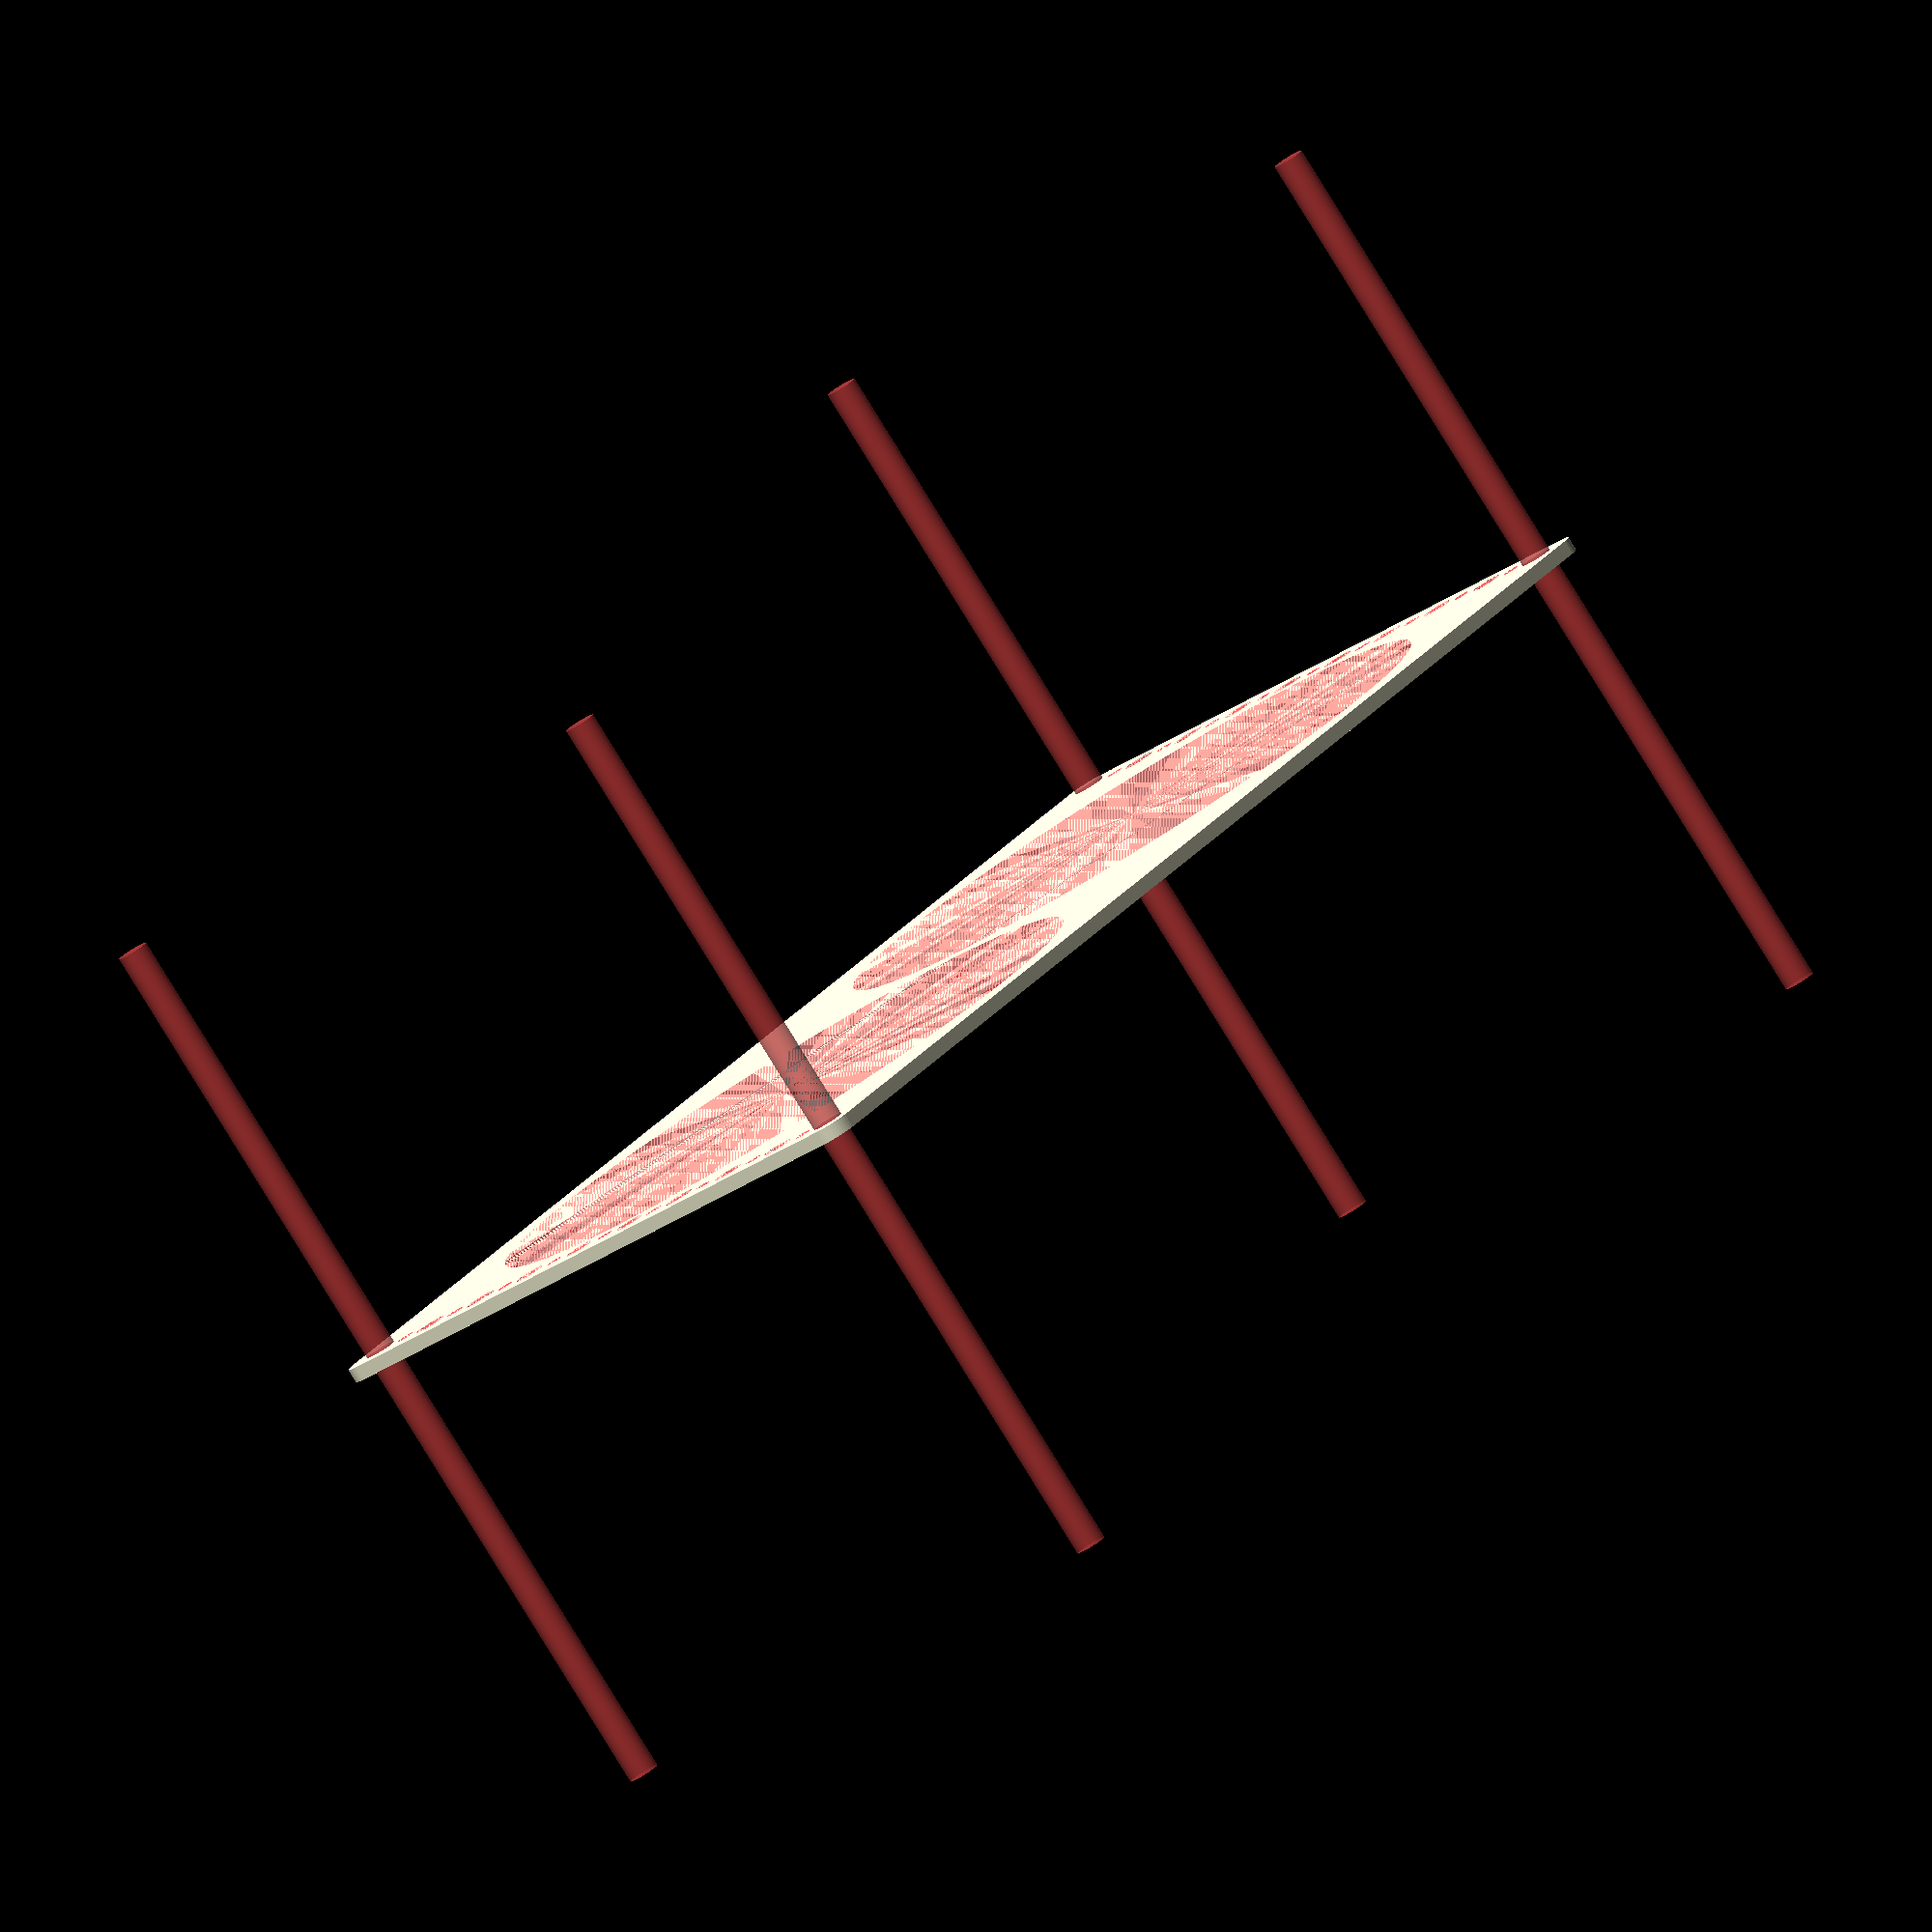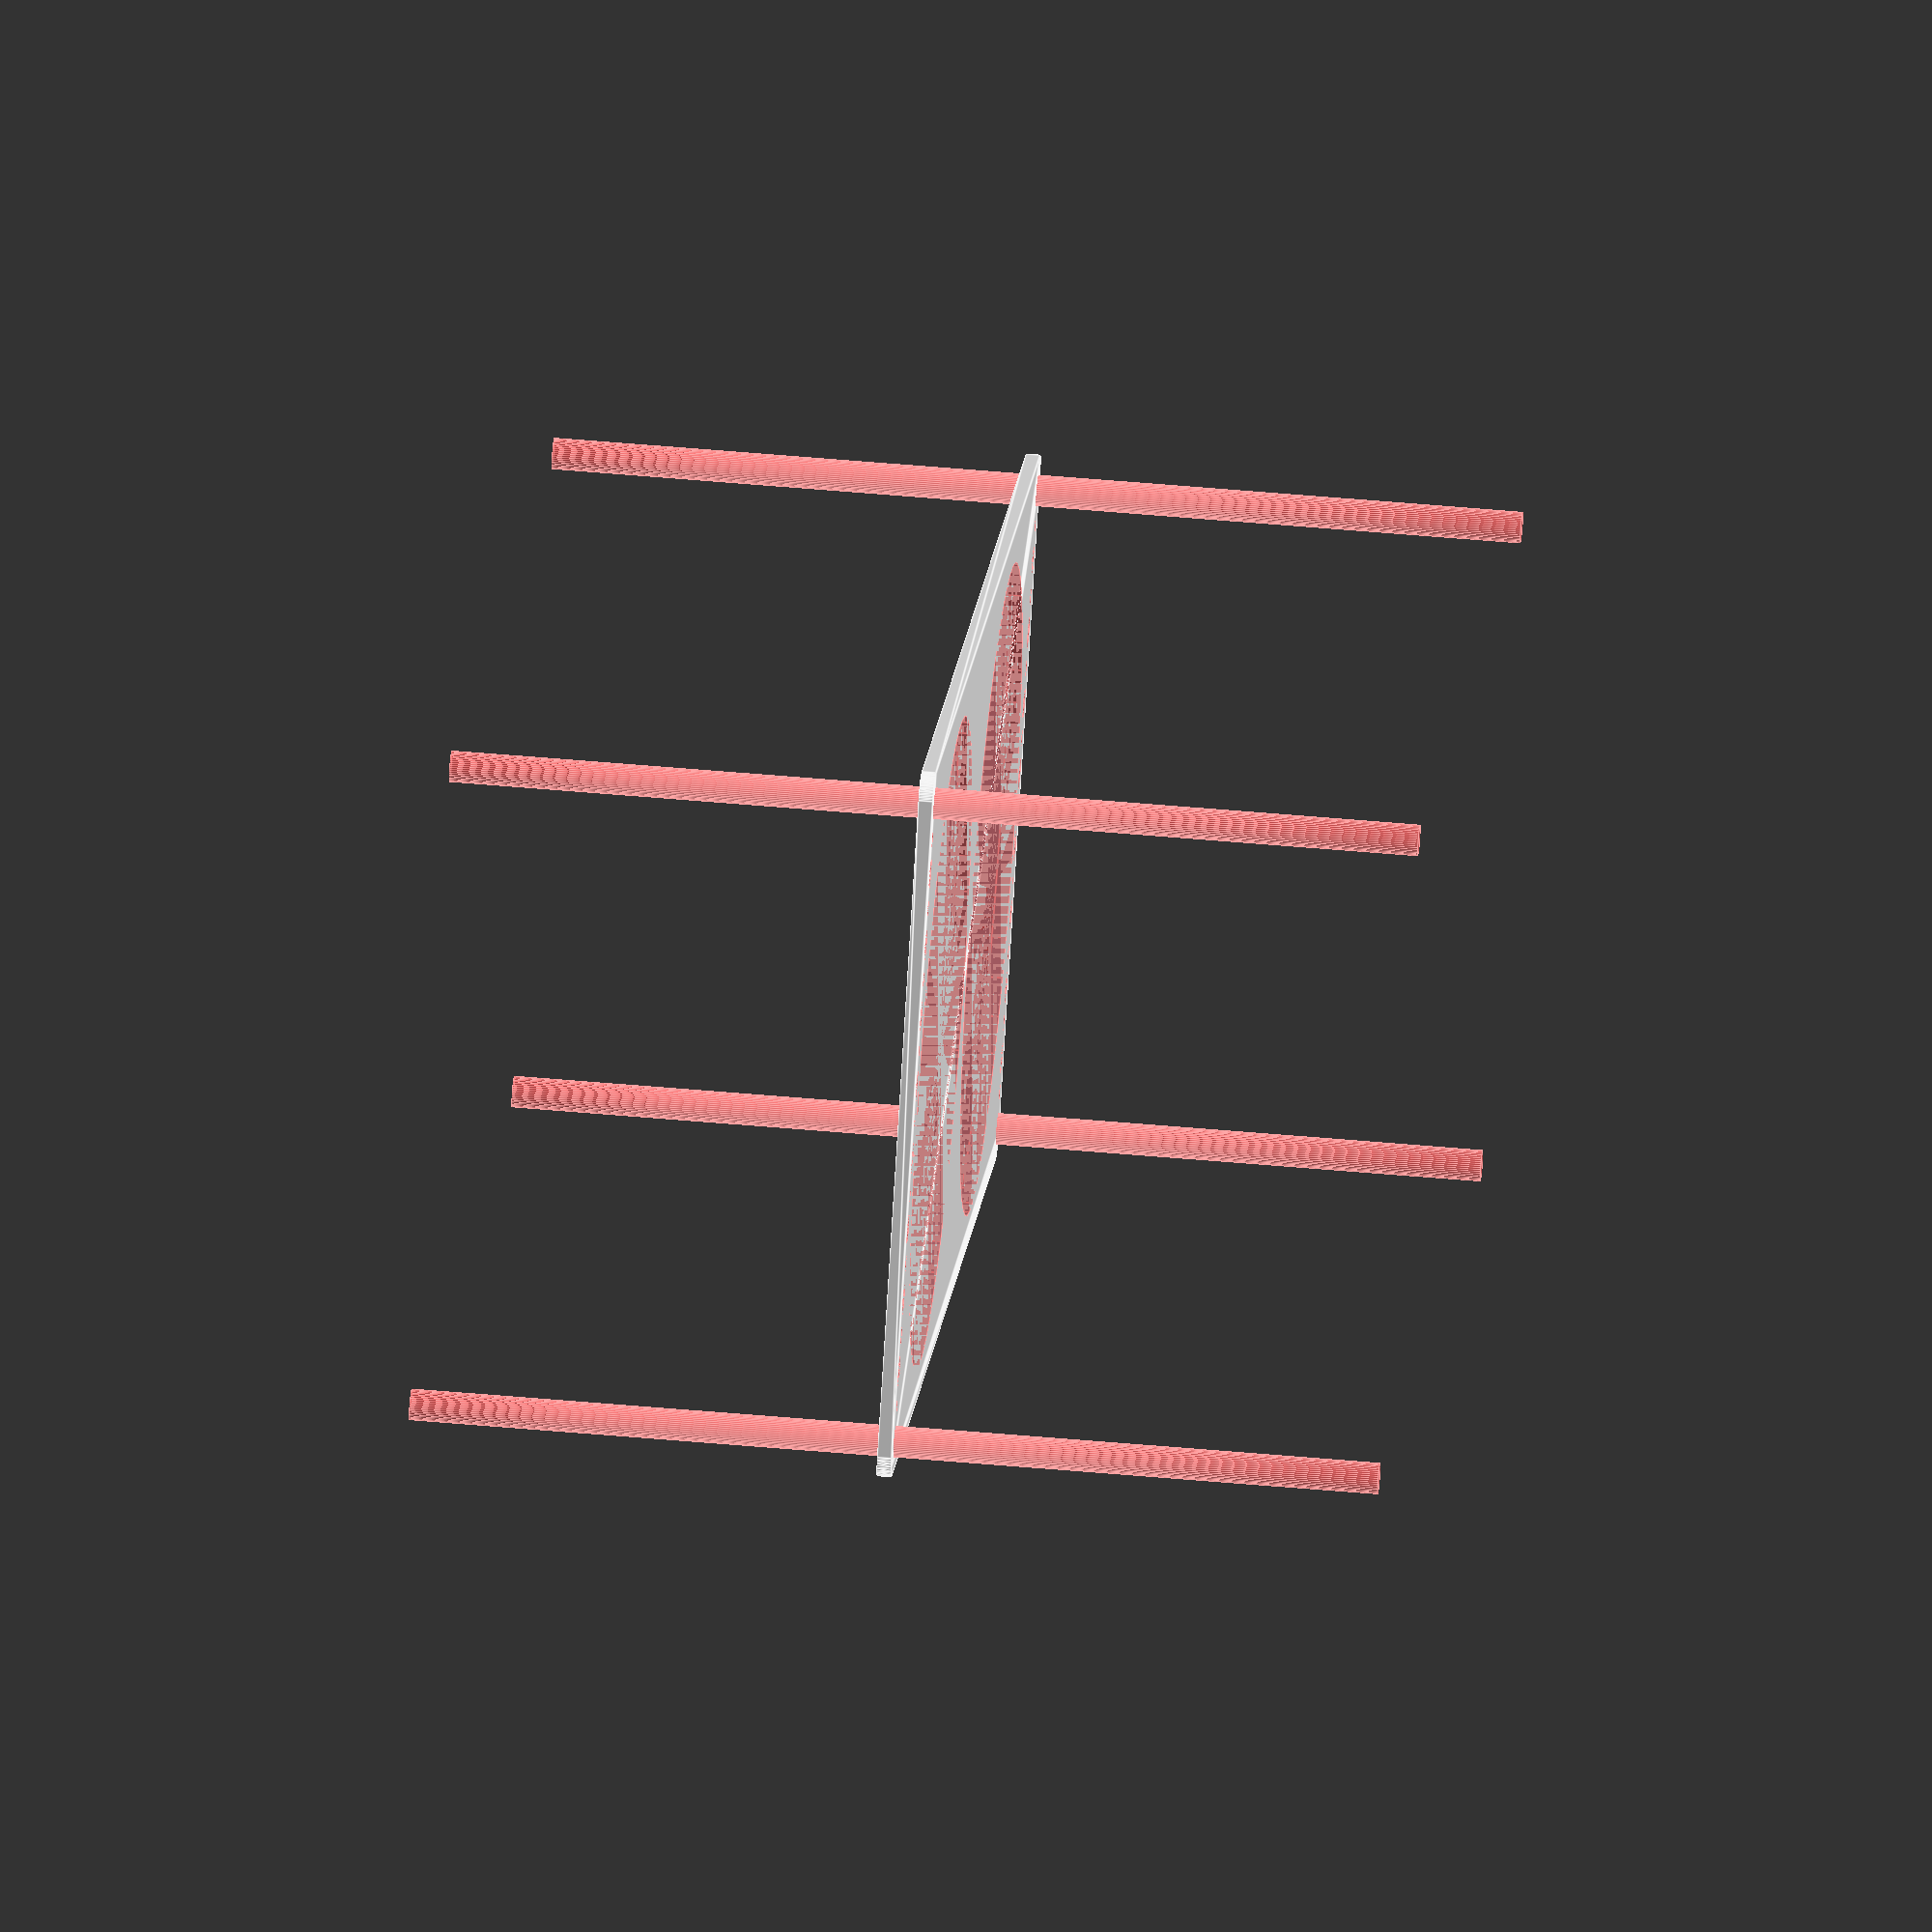
<openscad>
$fn = 50;


difference() {
	union() {
		hull() {
			translate(v = [-144.5000000000, 69.5000000000, 0]) {
				cylinder(h = 3, r = 5);
			}
			translate(v = [144.5000000000, 69.5000000000, 0]) {
				cylinder(h = 3, r = 5);
			}
			translate(v = [-144.5000000000, -69.5000000000, 0]) {
				cylinder(h = 3, r = 5);
			}
			translate(v = [144.5000000000, -69.5000000000, 0]) {
				cylinder(h = 3, r = 5);
			}
		}
	}
	union() {
		#translate(v = [-142.5000000000, -67.5000000000, 0]) {
			cylinder(h = 3, r = 3.2500000000);
		}
		#translate(v = [-142.5000000000, -52.5000000000, 0]) {
			cylinder(h = 3, r = 3.2500000000);
		}
		#translate(v = [-142.5000000000, -37.5000000000, 0]) {
			cylinder(h = 3, r = 3.2500000000);
		}
		#translate(v = [-142.5000000000, -22.5000000000, 0]) {
			cylinder(h = 3, r = 3.2500000000);
		}
		#translate(v = [-142.5000000000, -7.5000000000, 0]) {
			cylinder(h = 3, r = 3.2500000000);
		}
		#translate(v = [-142.5000000000, 7.5000000000, 0]) {
			cylinder(h = 3, r = 3.2500000000);
		}
		#translate(v = [-142.5000000000, 22.5000000000, 0]) {
			cylinder(h = 3, r = 3.2500000000);
		}
		#translate(v = [-142.5000000000, 37.5000000000, 0]) {
			cylinder(h = 3, r = 3.2500000000);
		}
		#translate(v = [-142.5000000000, 52.5000000000, 0]) {
			cylinder(h = 3, r = 3.2500000000);
		}
		#translate(v = [-142.5000000000, 67.5000000000, 0]) {
			cylinder(h = 3, r = 3.2500000000);
		}
		#translate(v = [142.5000000000, -67.5000000000, 0]) {
			cylinder(h = 3, r = 3.2500000000);
		}
		#translate(v = [142.5000000000, -52.5000000000, 0]) {
			cylinder(h = 3, r = 3.2500000000);
		}
		#translate(v = [142.5000000000, -37.5000000000, 0]) {
			cylinder(h = 3, r = 3.2500000000);
		}
		#translate(v = [142.5000000000, -22.5000000000, 0]) {
			cylinder(h = 3, r = 3.2500000000);
		}
		#translate(v = [142.5000000000, -7.5000000000, 0]) {
			cylinder(h = 3, r = 3.2500000000);
		}
		#translate(v = [142.5000000000, 7.5000000000, 0]) {
			cylinder(h = 3, r = 3.2500000000);
		}
		#translate(v = [142.5000000000, 22.5000000000, 0]) {
			cylinder(h = 3, r = 3.2500000000);
		}
		#translate(v = [142.5000000000, 37.5000000000, 0]) {
			cylinder(h = 3, r = 3.2500000000);
		}
		#translate(v = [142.5000000000, 52.5000000000, 0]) {
			cylinder(h = 3, r = 3.2500000000);
		}
		#translate(v = [142.5000000000, 67.5000000000, 0]) {
			cylinder(h = 3, r = 3.2500000000);
		}
		#translate(v = [-142.5000000000, -67.5000000000, -100.0000000000]) {
			cylinder(h = 200, r = 3.2500000000);
		}
		#translate(v = [-142.5000000000, 67.5000000000, -100.0000000000]) {
			cylinder(h = 200, r = 3.2500000000);
		}
		#translate(v = [142.5000000000, -67.5000000000, -100.0000000000]) {
			cylinder(h = 200, r = 3.2500000000);
		}
		#translate(v = [142.5000000000, 67.5000000000, -100.0000000000]) {
			cylinder(h = 200, r = 3.2500000000);
		}
		#translate(v = [-142.5000000000, -67.5000000000, 0]) {
			cylinder(h = 3, r = 1.8000000000);
		}
		#translate(v = [-142.5000000000, -60.0000000000, 0]) {
			cylinder(h = 3, r = 1.8000000000);
		}
		#translate(v = [-142.5000000000, -52.5000000000, 0]) {
			cylinder(h = 3, r = 1.8000000000);
		}
		#translate(v = [-142.5000000000, -45.0000000000, 0]) {
			cylinder(h = 3, r = 1.8000000000);
		}
		#translate(v = [-142.5000000000, -37.5000000000, 0]) {
			cylinder(h = 3, r = 1.8000000000);
		}
		#translate(v = [-142.5000000000, -30.0000000000, 0]) {
			cylinder(h = 3, r = 1.8000000000);
		}
		#translate(v = [-142.5000000000, -22.5000000000, 0]) {
			cylinder(h = 3, r = 1.8000000000);
		}
		#translate(v = [-142.5000000000, -15.0000000000, 0]) {
			cylinder(h = 3, r = 1.8000000000);
		}
		#translate(v = [-142.5000000000, -7.5000000000, 0]) {
			cylinder(h = 3, r = 1.8000000000);
		}
		#translate(v = [-142.5000000000, 0.0000000000, 0]) {
			cylinder(h = 3, r = 1.8000000000);
		}
		#translate(v = [-142.5000000000, 7.5000000000, 0]) {
			cylinder(h = 3, r = 1.8000000000);
		}
		#translate(v = [-142.5000000000, 15.0000000000, 0]) {
			cylinder(h = 3, r = 1.8000000000);
		}
		#translate(v = [-142.5000000000, 22.5000000000, 0]) {
			cylinder(h = 3, r = 1.8000000000);
		}
		#translate(v = [-142.5000000000, 30.0000000000, 0]) {
			cylinder(h = 3, r = 1.8000000000);
		}
		#translate(v = [-142.5000000000, 37.5000000000, 0]) {
			cylinder(h = 3, r = 1.8000000000);
		}
		#translate(v = [-142.5000000000, 45.0000000000, 0]) {
			cylinder(h = 3, r = 1.8000000000);
		}
		#translate(v = [-142.5000000000, 52.5000000000, 0]) {
			cylinder(h = 3, r = 1.8000000000);
		}
		#translate(v = [-142.5000000000, 60.0000000000, 0]) {
			cylinder(h = 3, r = 1.8000000000);
		}
		#translate(v = [-142.5000000000, 67.5000000000, 0]) {
			cylinder(h = 3, r = 1.8000000000);
		}
		#translate(v = [142.5000000000, -67.5000000000, 0]) {
			cylinder(h = 3, r = 1.8000000000);
		}
		#translate(v = [142.5000000000, -60.0000000000, 0]) {
			cylinder(h = 3, r = 1.8000000000);
		}
		#translate(v = [142.5000000000, -52.5000000000, 0]) {
			cylinder(h = 3, r = 1.8000000000);
		}
		#translate(v = [142.5000000000, -45.0000000000, 0]) {
			cylinder(h = 3, r = 1.8000000000);
		}
		#translate(v = [142.5000000000, -37.5000000000, 0]) {
			cylinder(h = 3, r = 1.8000000000);
		}
		#translate(v = [142.5000000000, -30.0000000000, 0]) {
			cylinder(h = 3, r = 1.8000000000);
		}
		#translate(v = [142.5000000000, -22.5000000000, 0]) {
			cylinder(h = 3, r = 1.8000000000);
		}
		#translate(v = [142.5000000000, -15.0000000000, 0]) {
			cylinder(h = 3, r = 1.8000000000);
		}
		#translate(v = [142.5000000000, -7.5000000000, 0]) {
			cylinder(h = 3, r = 1.8000000000);
		}
		#translate(v = [142.5000000000, 0.0000000000, 0]) {
			cylinder(h = 3, r = 1.8000000000);
		}
		#translate(v = [142.5000000000, 7.5000000000, 0]) {
			cylinder(h = 3, r = 1.8000000000);
		}
		#translate(v = [142.5000000000, 15.0000000000, 0]) {
			cylinder(h = 3, r = 1.8000000000);
		}
		#translate(v = [142.5000000000, 22.5000000000, 0]) {
			cylinder(h = 3, r = 1.8000000000);
		}
		#translate(v = [142.5000000000, 30.0000000000, 0]) {
			cylinder(h = 3, r = 1.8000000000);
		}
		#translate(v = [142.5000000000, 37.5000000000, 0]) {
			cylinder(h = 3, r = 1.8000000000);
		}
		#translate(v = [142.5000000000, 45.0000000000, 0]) {
			cylinder(h = 3, r = 1.8000000000);
		}
		#translate(v = [142.5000000000, 52.5000000000, 0]) {
			cylinder(h = 3, r = 1.8000000000);
		}
		#translate(v = [142.5000000000, 60.0000000000, 0]) {
			cylinder(h = 3, r = 1.8000000000);
		}
		#translate(v = [142.5000000000, 67.5000000000, 0]) {
			cylinder(h = 3, r = 1.8000000000);
		}
		#translate(v = [-142.5000000000, -67.5000000000, 0]) {
			cylinder(h = 3, r = 1.8000000000);
		}
		#translate(v = [-142.5000000000, -60.0000000000, 0]) {
			cylinder(h = 3, r = 1.8000000000);
		}
		#translate(v = [-142.5000000000, -52.5000000000, 0]) {
			cylinder(h = 3, r = 1.8000000000);
		}
		#translate(v = [-142.5000000000, -45.0000000000, 0]) {
			cylinder(h = 3, r = 1.8000000000);
		}
		#translate(v = [-142.5000000000, -37.5000000000, 0]) {
			cylinder(h = 3, r = 1.8000000000);
		}
		#translate(v = [-142.5000000000, -30.0000000000, 0]) {
			cylinder(h = 3, r = 1.8000000000);
		}
		#translate(v = [-142.5000000000, -22.5000000000, 0]) {
			cylinder(h = 3, r = 1.8000000000);
		}
		#translate(v = [-142.5000000000, -15.0000000000, 0]) {
			cylinder(h = 3, r = 1.8000000000);
		}
		#translate(v = [-142.5000000000, -7.5000000000, 0]) {
			cylinder(h = 3, r = 1.8000000000);
		}
		#translate(v = [-142.5000000000, 0.0000000000, 0]) {
			cylinder(h = 3, r = 1.8000000000);
		}
		#translate(v = [-142.5000000000, 7.5000000000, 0]) {
			cylinder(h = 3, r = 1.8000000000);
		}
		#translate(v = [-142.5000000000, 15.0000000000, 0]) {
			cylinder(h = 3, r = 1.8000000000);
		}
		#translate(v = [-142.5000000000, 22.5000000000, 0]) {
			cylinder(h = 3, r = 1.8000000000);
		}
		#translate(v = [-142.5000000000, 30.0000000000, 0]) {
			cylinder(h = 3, r = 1.8000000000);
		}
		#translate(v = [-142.5000000000, 37.5000000000, 0]) {
			cylinder(h = 3, r = 1.8000000000);
		}
		#translate(v = [-142.5000000000, 45.0000000000, 0]) {
			cylinder(h = 3, r = 1.8000000000);
		}
		#translate(v = [-142.5000000000, 52.5000000000, 0]) {
			cylinder(h = 3, r = 1.8000000000);
		}
		#translate(v = [-142.5000000000, 60.0000000000, 0]) {
			cylinder(h = 3, r = 1.8000000000);
		}
		#translate(v = [-142.5000000000, 67.5000000000, 0]) {
			cylinder(h = 3, r = 1.8000000000);
		}
		#translate(v = [142.5000000000, -67.5000000000, 0]) {
			cylinder(h = 3, r = 1.8000000000);
		}
		#translate(v = [142.5000000000, -60.0000000000, 0]) {
			cylinder(h = 3, r = 1.8000000000);
		}
		#translate(v = [142.5000000000, -52.5000000000, 0]) {
			cylinder(h = 3, r = 1.8000000000);
		}
		#translate(v = [142.5000000000, -45.0000000000, 0]) {
			cylinder(h = 3, r = 1.8000000000);
		}
		#translate(v = [142.5000000000, -37.5000000000, 0]) {
			cylinder(h = 3, r = 1.8000000000);
		}
		#translate(v = [142.5000000000, -30.0000000000, 0]) {
			cylinder(h = 3, r = 1.8000000000);
		}
		#translate(v = [142.5000000000, -22.5000000000, 0]) {
			cylinder(h = 3, r = 1.8000000000);
		}
		#translate(v = [142.5000000000, -15.0000000000, 0]) {
			cylinder(h = 3, r = 1.8000000000);
		}
		#translate(v = [142.5000000000, -7.5000000000, 0]) {
			cylinder(h = 3, r = 1.8000000000);
		}
		#translate(v = [142.5000000000, 0.0000000000, 0]) {
			cylinder(h = 3, r = 1.8000000000);
		}
		#translate(v = [142.5000000000, 7.5000000000, 0]) {
			cylinder(h = 3, r = 1.8000000000);
		}
		#translate(v = [142.5000000000, 15.0000000000, 0]) {
			cylinder(h = 3, r = 1.8000000000);
		}
		#translate(v = [142.5000000000, 22.5000000000, 0]) {
			cylinder(h = 3, r = 1.8000000000);
		}
		#translate(v = [142.5000000000, 30.0000000000, 0]) {
			cylinder(h = 3, r = 1.8000000000);
		}
		#translate(v = [142.5000000000, 37.5000000000, 0]) {
			cylinder(h = 3, r = 1.8000000000);
		}
		#translate(v = [142.5000000000, 45.0000000000, 0]) {
			cylinder(h = 3, r = 1.8000000000);
		}
		#translate(v = [142.5000000000, 52.5000000000, 0]) {
			cylinder(h = 3, r = 1.8000000000);
		}
		#translate(v = [142.5000000000, 60.0000000000, 0]) {
			cylinder(h = 3, r = 1.8000000000);
		}
		#translate(v = [142.5000000000, 67.5000000000, 0]) {
			cylinder(h = 3, r = 1.8000000000);
		}
		#translate(v = [-142.5000000000, -67.5000000000, 0]) {
			cylinder(h = 3, r = 1.8000000000);
		}
		#translate(v = [-142.5000000000, -60.0000000000, 0]) {
			cylinder(h = 3, r = 1.8000000000);
		}
		#translate(v = [-142.5000000000, -52.5000000000, 0]) {
			cylinder(h = 3, r = 1.8000000000);
		}
		#translate(v = [-142.5000000000, -45.0000000000, 0]) {
			cylinder(h = 3, r = 1.8000000000);
		}
		#translate(v = [-142.5000000000, -37.5000000000, 0]) {
			cylinder(h = 3, r = 1.8000000000);
		}
		#translate(v = [-142.5000000000, -30.0000000000, 0]) {
			cylinder(h = 3, r = 1.8000000000);
		}
		#translate(v = [-142.5000000000, -22.5000000000, 0]) {
			cylinder(h = 3, r = 1.8000000000);
		}
		#translate(v = [-142.5000000000, -15.0000000000, 0]) {
			cylinder(h = 3, r = 1.8000000000);
		}
		#translate(v = [-142.5000000000, -7.5000000000, 0]) {
			cylinder(h = 3, r = 1.8000000000);
		}
		#translate(v = [-142.5000000000, 0.0000000000, 0]) {
			cylinder(h = 3, r = 1.8000000000);
		}
		#translate(v = [-142.5000000000, 7.5000000000, 0]) {
			cylinder(h = 3, r = 1.8000000000);
		}
		#translate(v = [-142.5000000000, 15.0000000000, 0]) {
			cylinder(h = 3, r = 1.8000000000);
		}
		#translate(v = [-142.5000000000, 22.5000000000, 0]) {
			cylinder(h = 3, r = 1.8000000000);
		}
		#translate(v = [-142.5000000000, 30.0000000000, 0]) {
			cylinder(h = 3, r = 1.8000000000);
		}
		#translate(v = [-142.5000000000, 37.5000000000, 0]) {
			cylinder(h = 3, r = 1.8000000000);
		}
		#translate(v = [-142.5000000000, 45.0000000000, 0]) {
			cylinder(h = 3, r = 1.8000000000);
		}
		#translate(v = [-142.5000000000, 52.5000000000, 0]) {
			cylinder(h = 3, r = 1.8000000000);
		}
		#translate(v = [-142.5000000000, 60.0000000000, 0]) {
			cylinder(h = 3, r = 1.8000000000);
		}
		#translate(v = [-142.5000000000, 67.5000000000, 0]) {
			cylinder(h = 3, r = 1.8000000000);
		}
		#translate(v = [142.5000000000, -67.5000000000, 0]) {
			cylinder(h = 3, r = 1.8000000000);
		}
		#translate(v = [142.5000000000, -60.0000000000, 0]) {
			cylinder(h = 3, r = 1.8000000000);
		}
		#translate(v = [142.5000000000, -52.5000000000, 0]) {
			cylinder(h = 3, r = 1.8000000000);
		}
		#translate(v = [142.5000000000, -45.0000000000, 0]) {
			cylinder(h = 3, r = 1.8000000000);
		}
		#translate(v = [142.5000000000, -37.5000000000, 0]) {
			cylinder(h = 3, r = 1.8000000000);
		}
		#translate(v = [142.5000000000, -30.0000000000, 0]) {
			cylinder(h = 3, r = 1.8000000000);
		}
		#translate(v = [142.5000000000, -22.5000000000, 0]) {
			cylinder(h = 3, r = 1.8000000000);
		}
		#translate(v = [142.5000000000, -15.0000000000, 0]) {
			cylinder(h = 3, r = 1.8000000000);
		}
		#translate(v = [142.5000000000, -7.5000000000, 0]) {
			cylinder(h = 3, r = 1.8000000000);
		}
		#translate(v = [142.5000000000, 0.0000000000, 0]) {
			cylinder(h = 3, r = 1.8000000000);
		}
		#translate(v = [142.5000000000, 7.5000000000, 0]) {
			cylinder(h = 3, r = 1.8000000000);
		}
		#translate(v = [142.5000000000, 15.0000000000, 0]) {
			cylinder(h = 3, r = 1.8000000000);
		}
		#translate(v = [142.5000000000, 22.5000000000, 0]) {
			cylinder(h = 3, r = 1.8000000000);
		}
		#translate(v = [142.5000000000, 30.0000000000, 0]) {
			cylinder(h = 3, r = 1.8000000000);
		}
		#translate(v = [142.5000000000, 37.5000000000, 0]) {
			cylinder(h = 3, r = 1.8000000000);
		}
		#translate(v = [142.5000000000, 45.0000000000, 0]) {
			cylinder(h = 3, r = 1.8000000000);
		}
		#translate(v = [142.5000000000, 52.5000000000, 0]) {
			cylinder(h = 3, r = 1.8000000000);
		}
		#translate(v = [142.5000000000, 60.0000000000, 0]) {
			cylinder(h = 3, r = 1.8000000000);
		}
		#translate(v = [142.5000000000, 67.5000000000, 0]) {
			cylinder(h = 3, r = 1.8000000000);
		}
		#translate(v = [-70.0000000000, 0, 0]) {
			cylinder(h = 3, r = 67.5000000000);
		}
		#translate(v = [70.0000000000, 0, 0]) {
			cylinder(h = 3, r = 67.5000000000);
		}
	}
}
</openscad>
<views>
elev=263.3 azim=126.9 roll=148.3 proj=o view=wireframe
elev=307.3 azim=320.5 roll=95.5 proj=o view=edges
</views>
